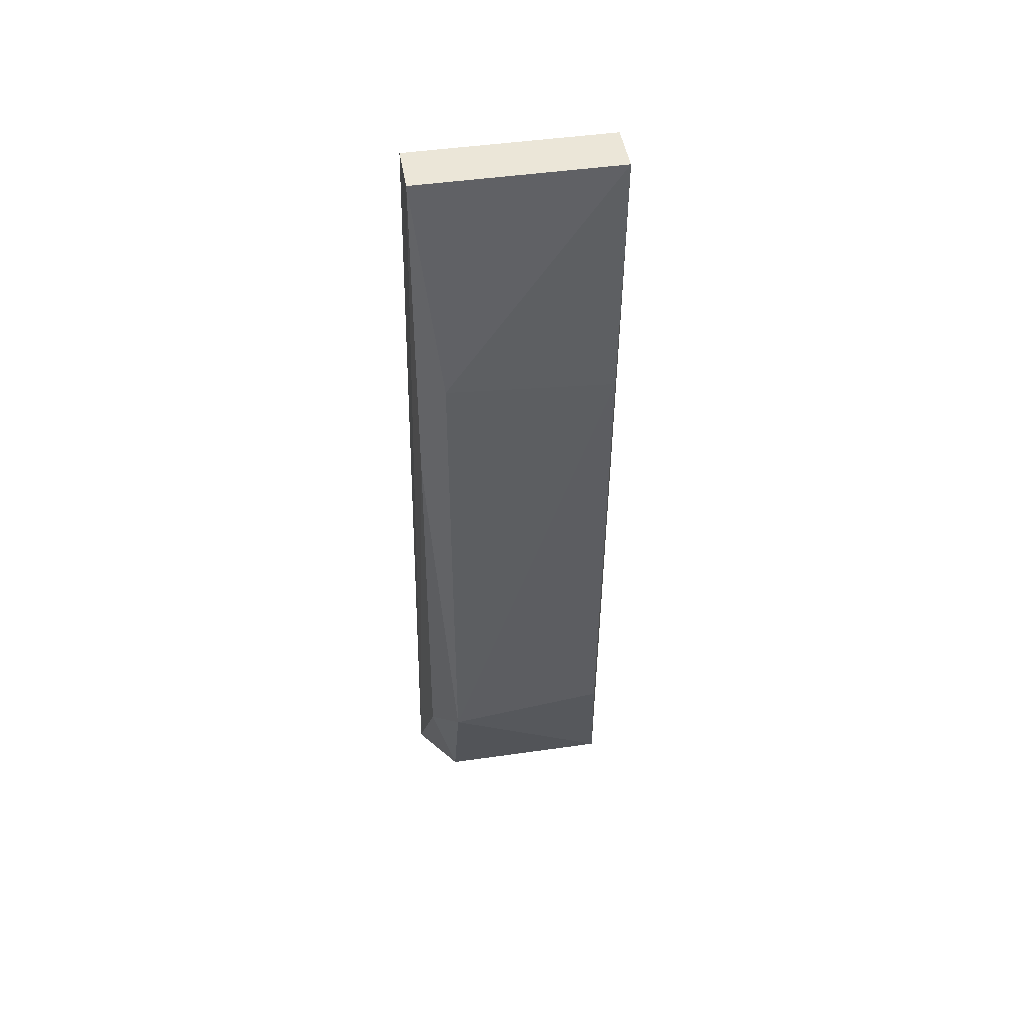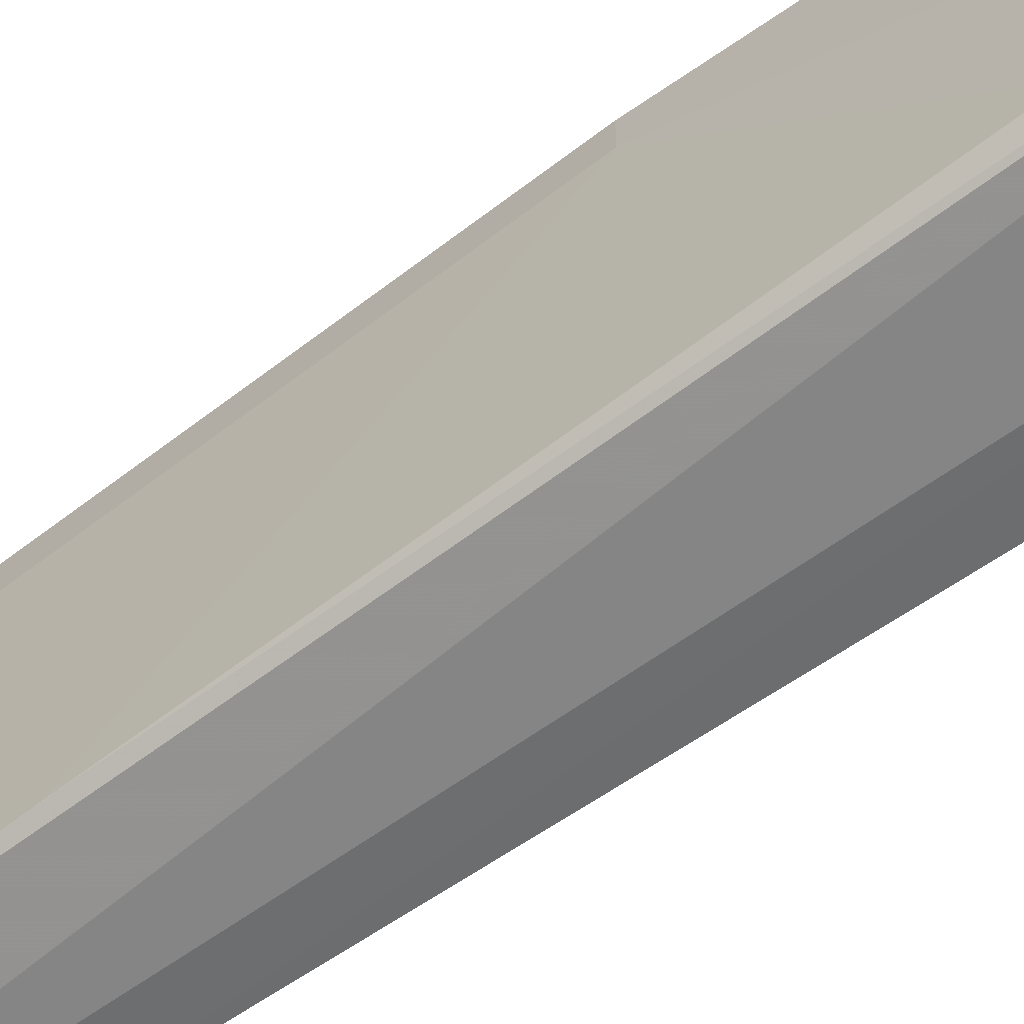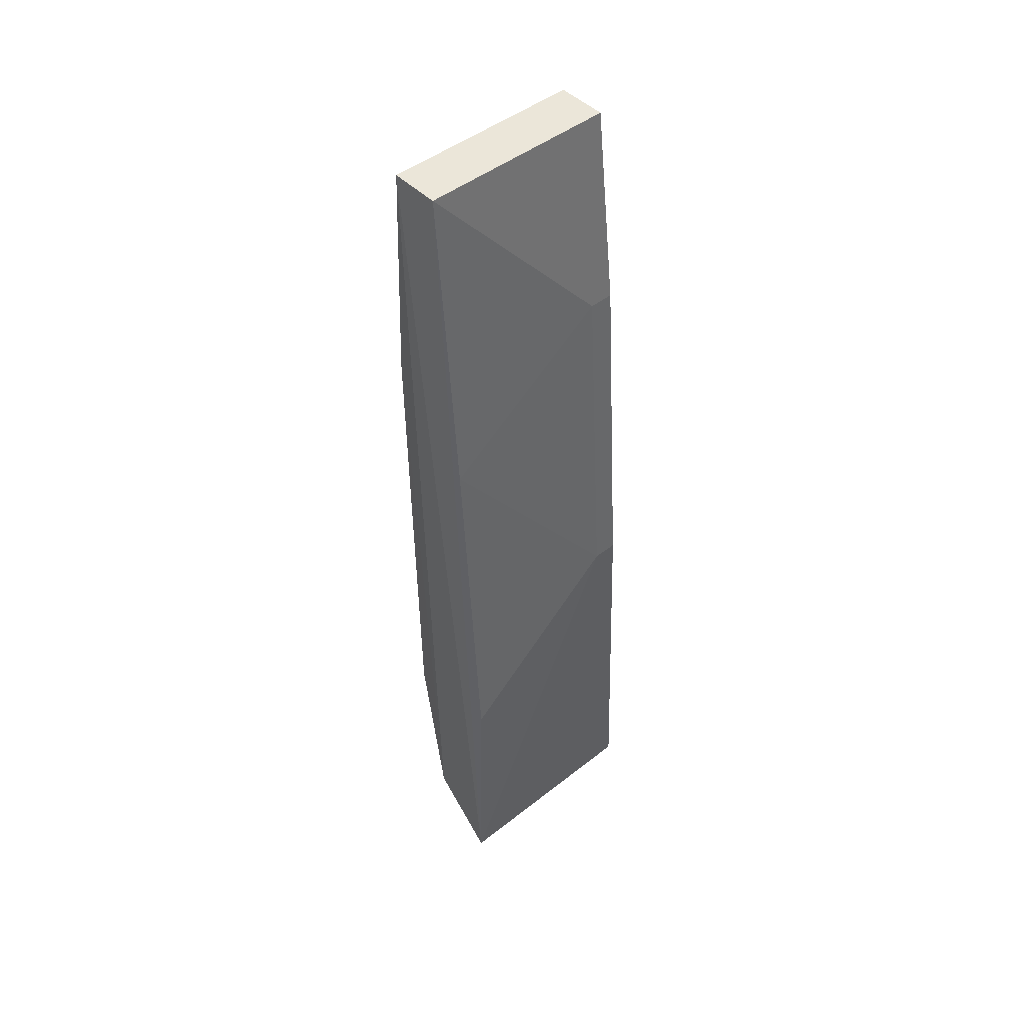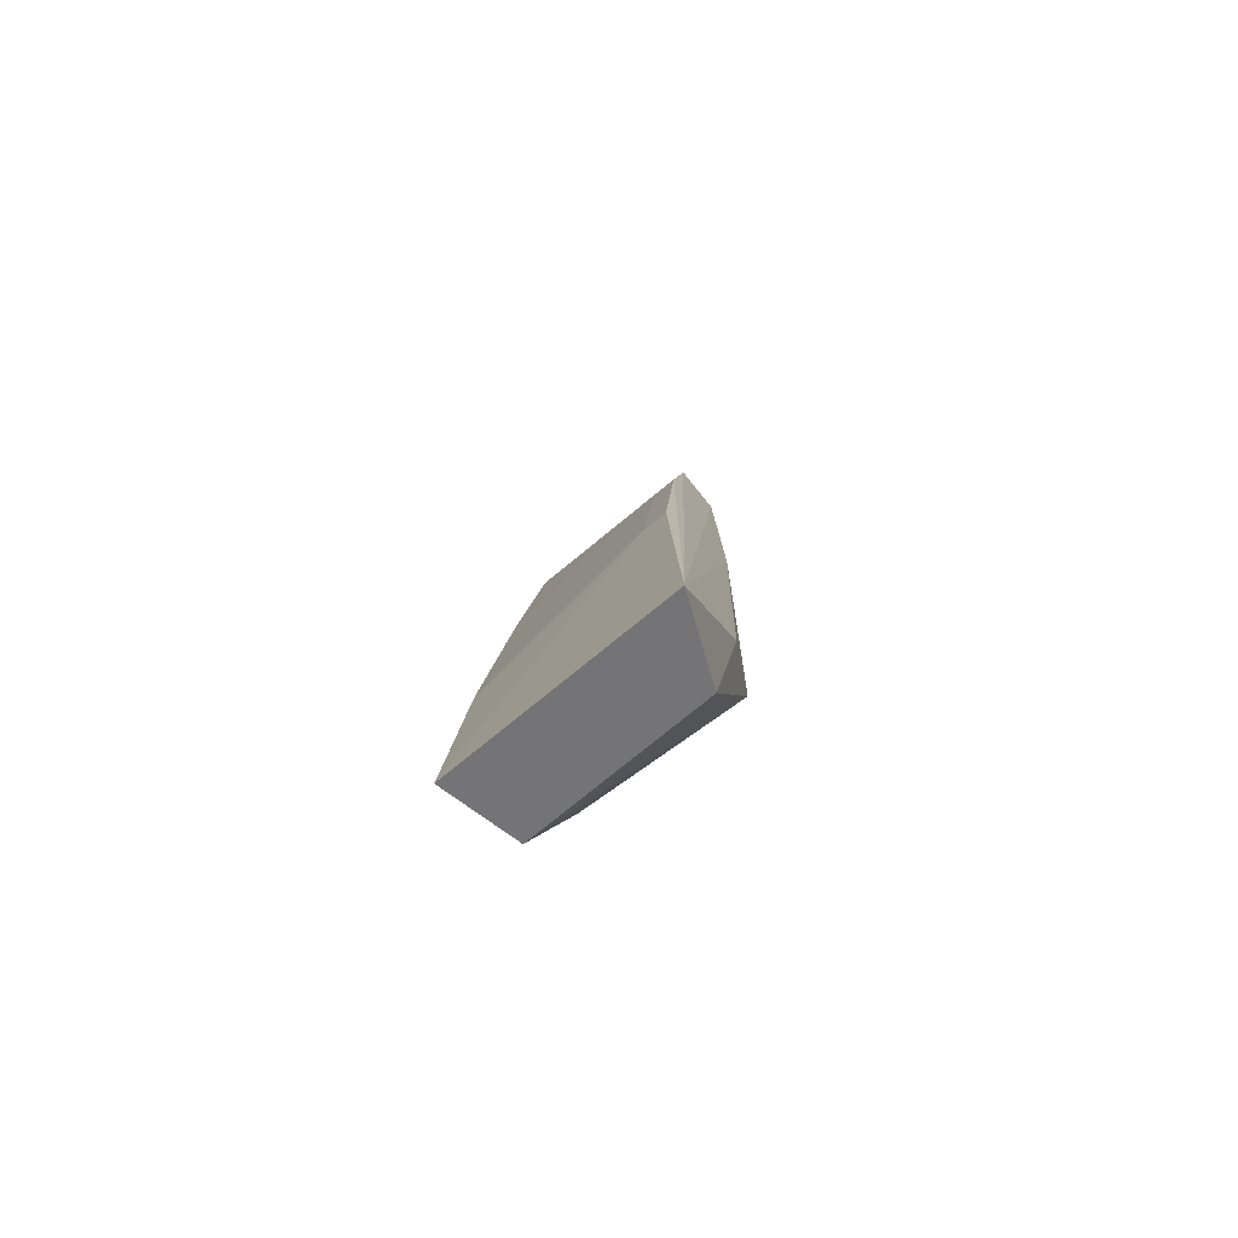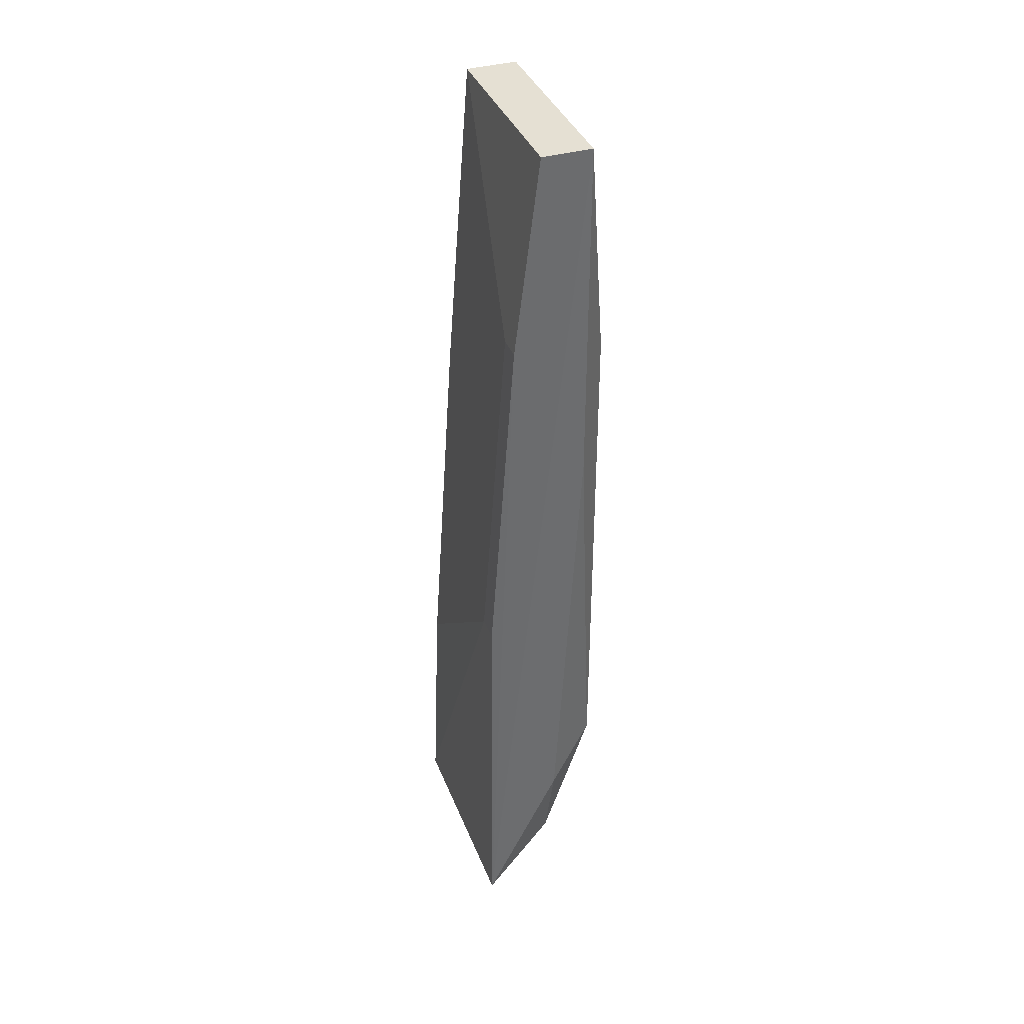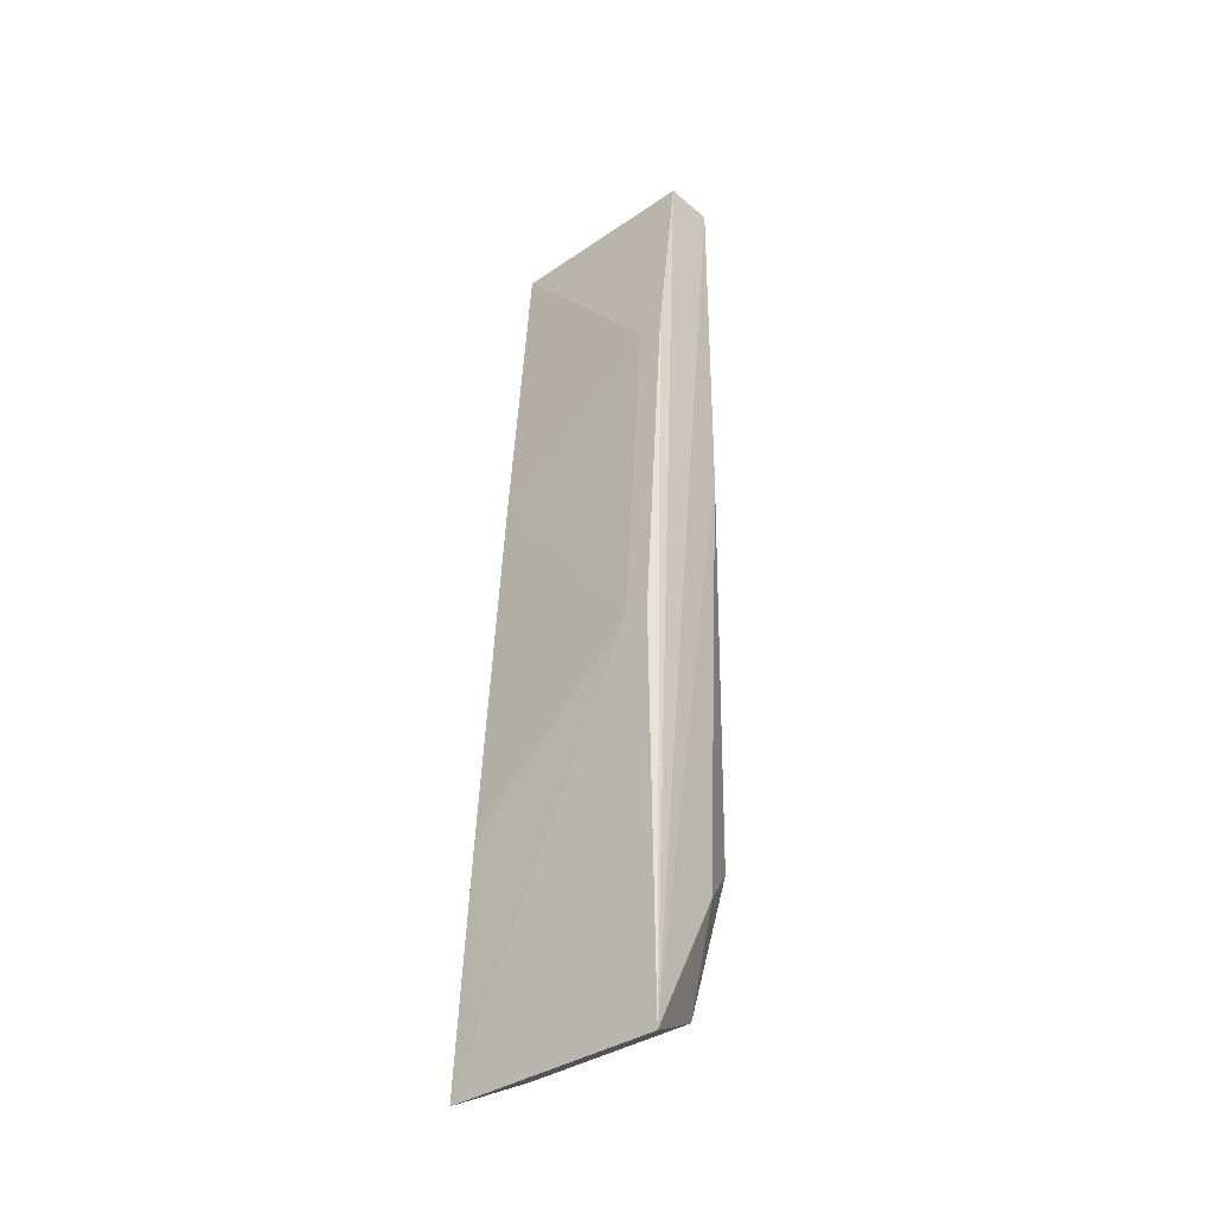
<metadata>
{"format":"obj","ext":"obj","renderer":"f3d","projection":"perspective","resolution":1024,"background":"white","views":[{"elev":46.5,"azim":80.7,"up":"+Y"},{"elev":-66.9,"azim":-56.6,"up":"+Z"},{"elev":46.9,"azim":-131.7,"up":"+Y"},{"elev":-78.4,"azim":-51.0,"up":"+Y"},{"elev":38.0,"azim":-20.1,"up":"+Y"},{"elev":-35.6,"azim":-47.9,"up":"+Y"}]}
</metadata>
<code>
v 0.1338 -0.2004 -0.04083
v 0.1821 0.2287 0.05453
v 0.1821 0.2287 -0.03651
v 0.1934 -0.1127 0.04313
v 0.1365 -0.02163 0.05453
v 0.1903 -0.1075 -0.0314
v 0.1593 0.2287 -0.03651
v 0.1338 -0.2004 0.05885
v 0.1593 0.2287 0.05453
v 0.1707 -0.1809 -0.03651
v 0.1934 0.1263 0.04313
v 0.1913 0.1184 -0.033
v 0.1707 -0.1809 0.04313
v 0.1365 -0.08988 -0.03651
v 0.1707 -0.1354 0.05453
v 0.1479 0.1376 0.04313
v 0.1821 0.06935 0.05453
v 0.1479 0.0807 -0.03651
v 0.1365 -0.02163 0.04313
v 0.1479 0.1376 0.05453
f 9 16 20
f 3 1 7
f 2 3 7
f 5 1 8
f 2 7 9
f 8 2 9
f 1 3 10
f 6 4 10
f 8 1 10
f 3 2 11
f 2 4 11
f 4 6 12
f 10 3 12
f 6 10 12
f 3 11 12
f 11 4 12
f 10 4 13
f 8 10 13
f 13 4 15
f 8 13 15
f 9 7 16
f 4 2 17
f 2 8 17
f 15 4 17
f 8 15 17
f 7 1 18
f 1 14 18
f 16 7 18
f 16 18 19
f 1 5 19
f 14 1 19
f 5 16 19
f 18 14 19
f 5 8 20
f 8 9 20
f 16 5 20

</code>
